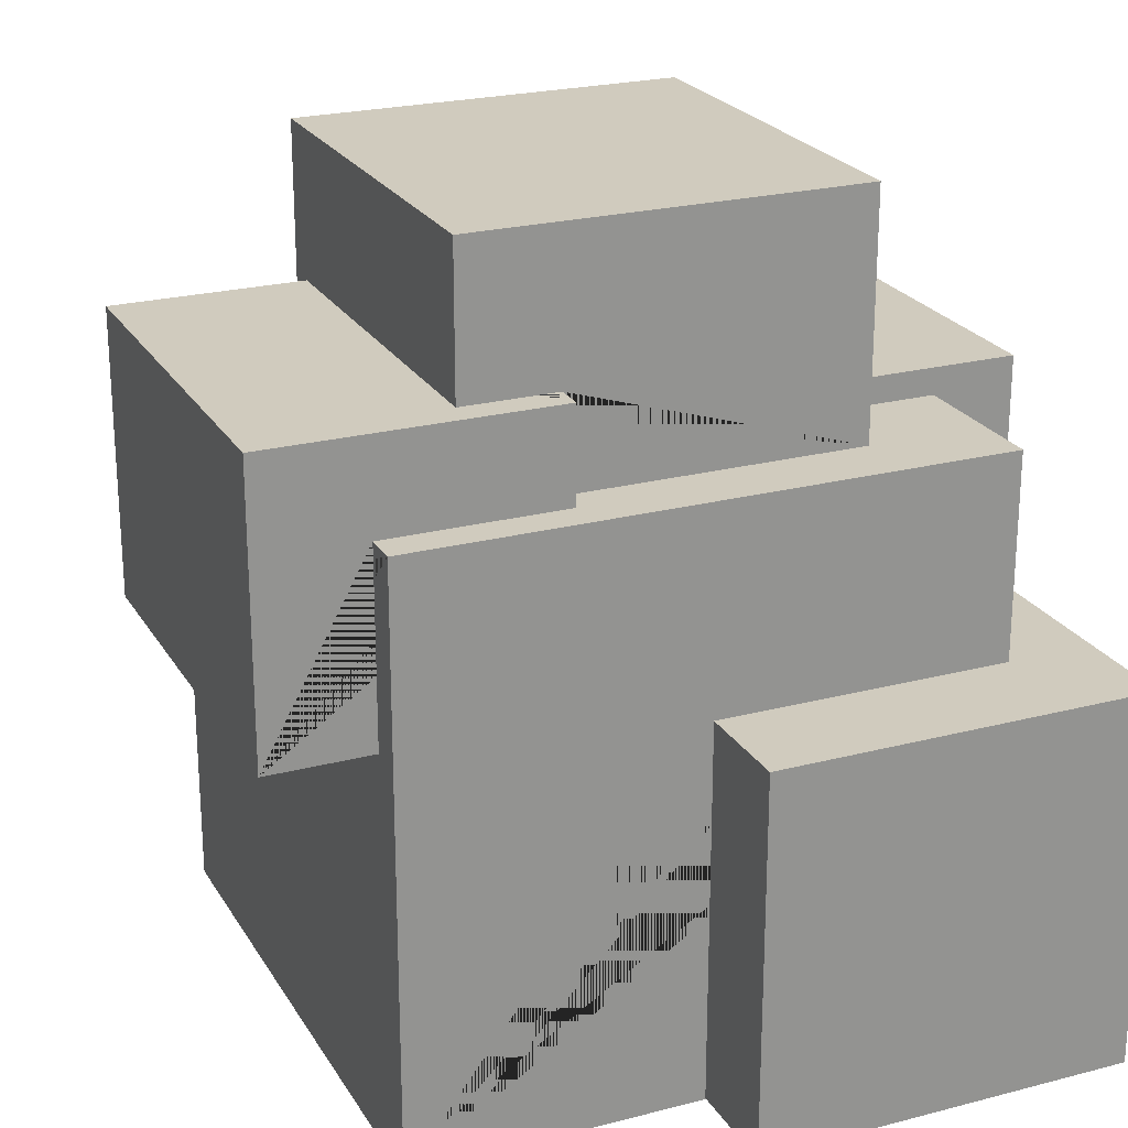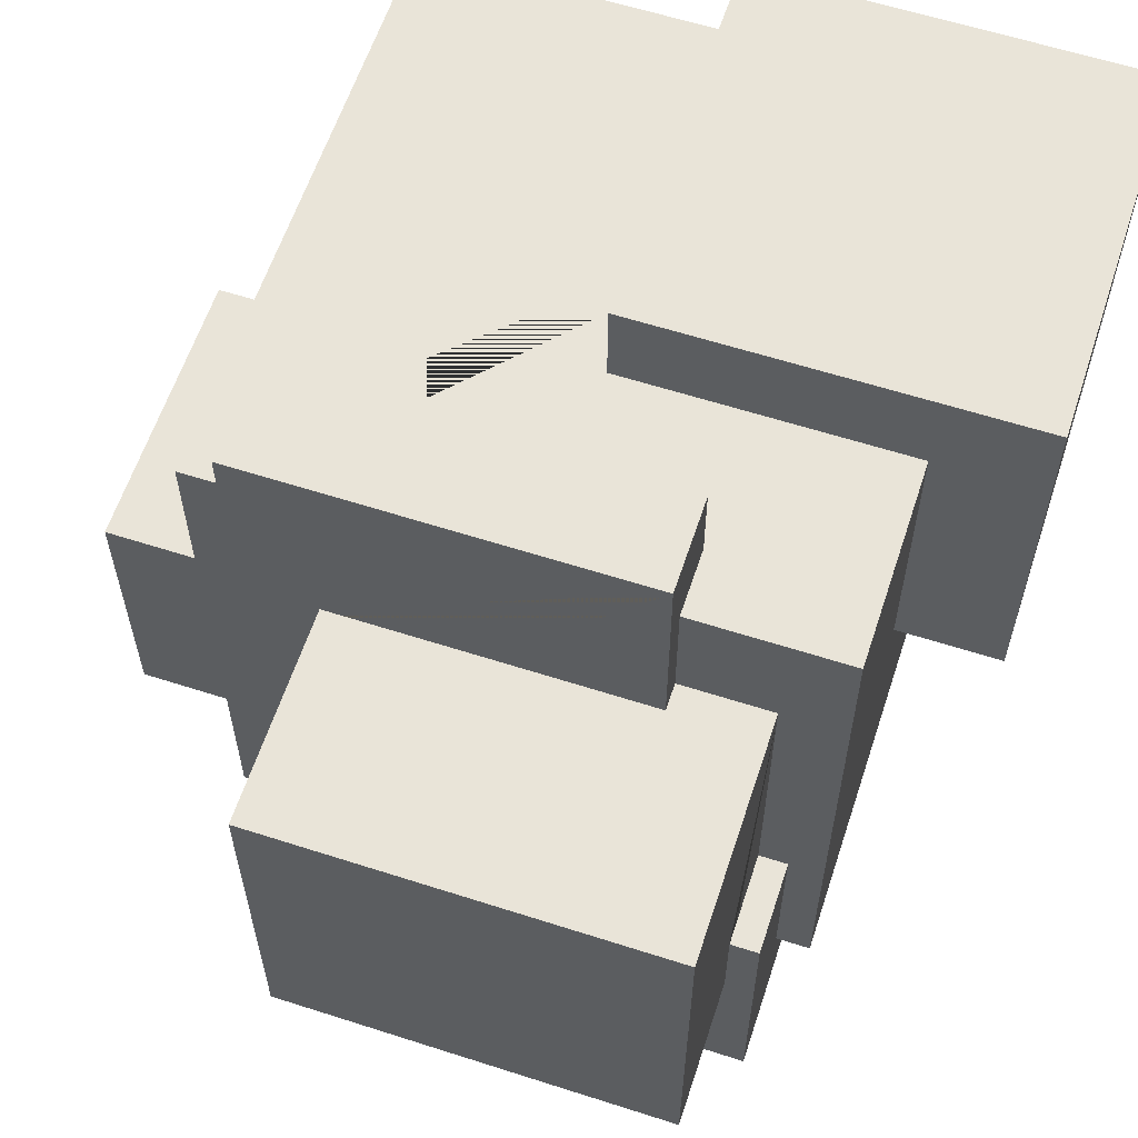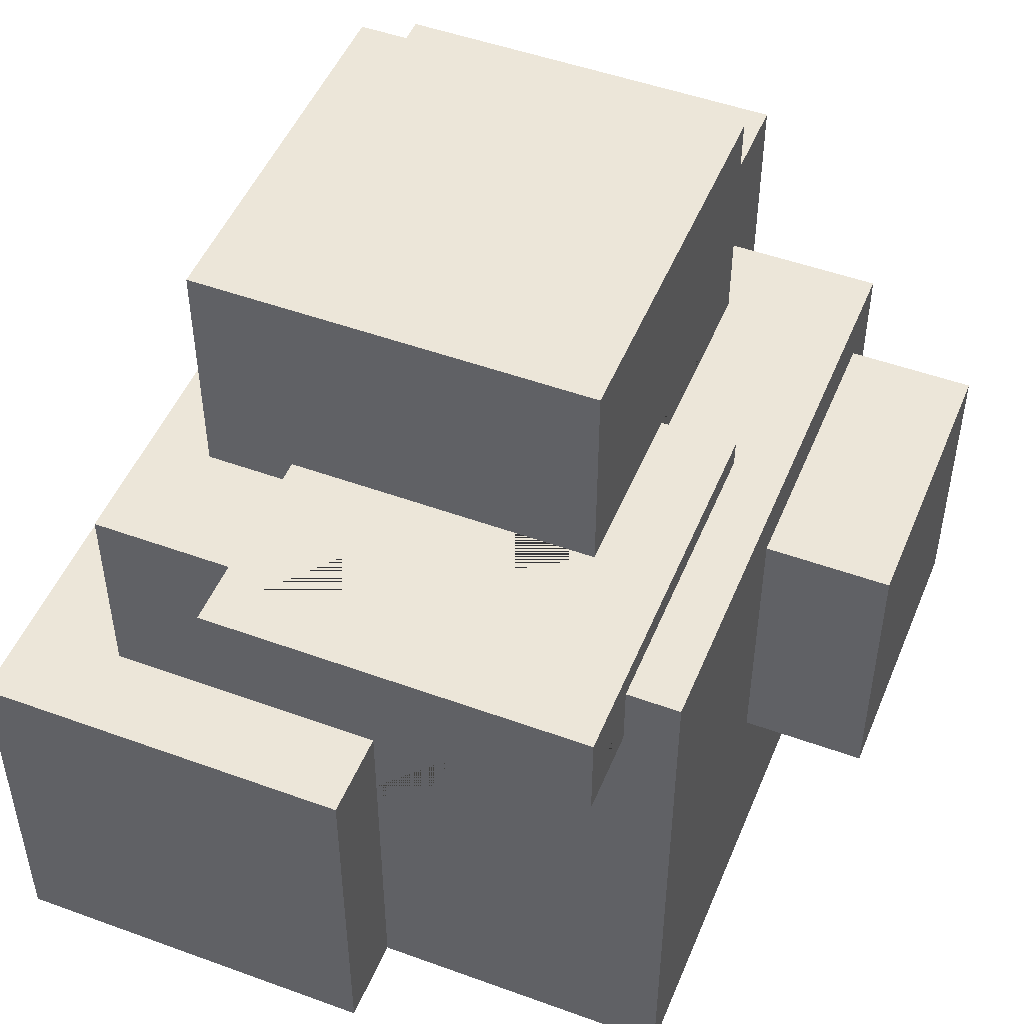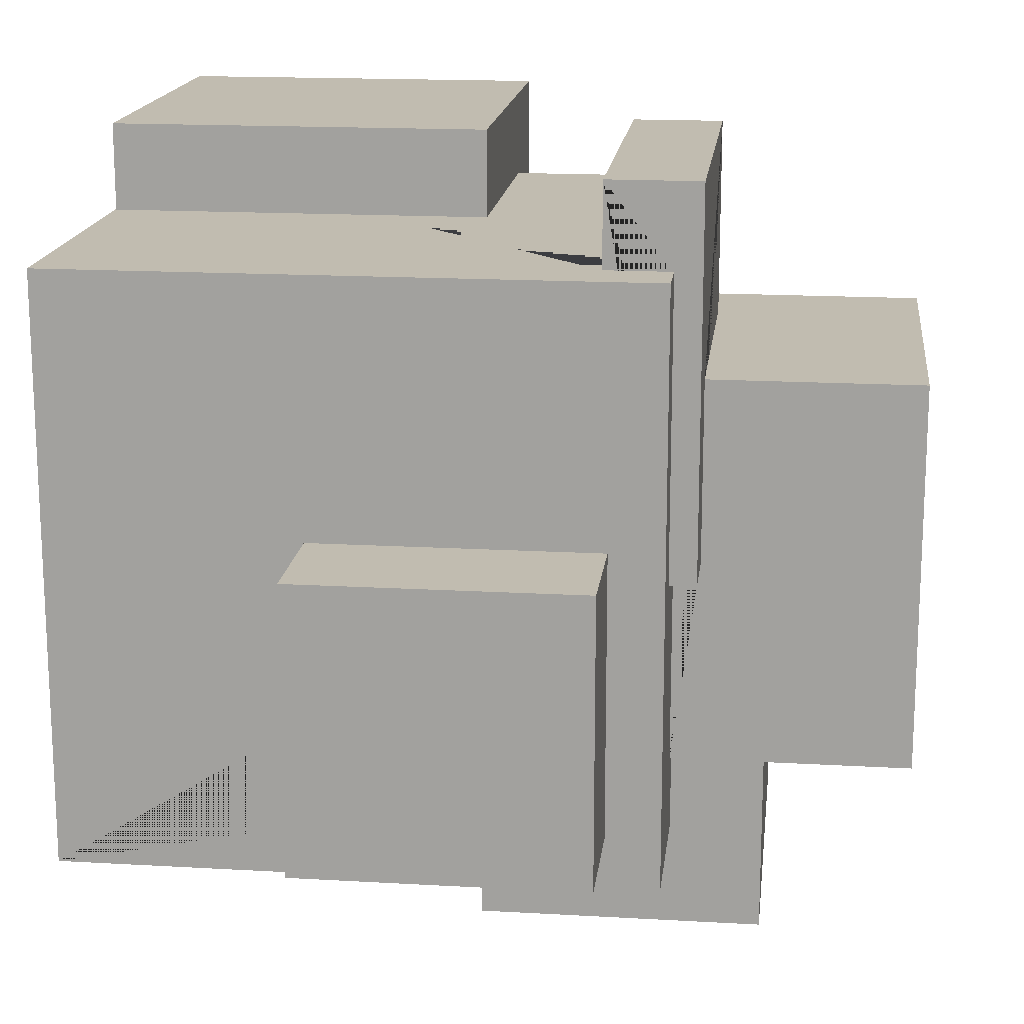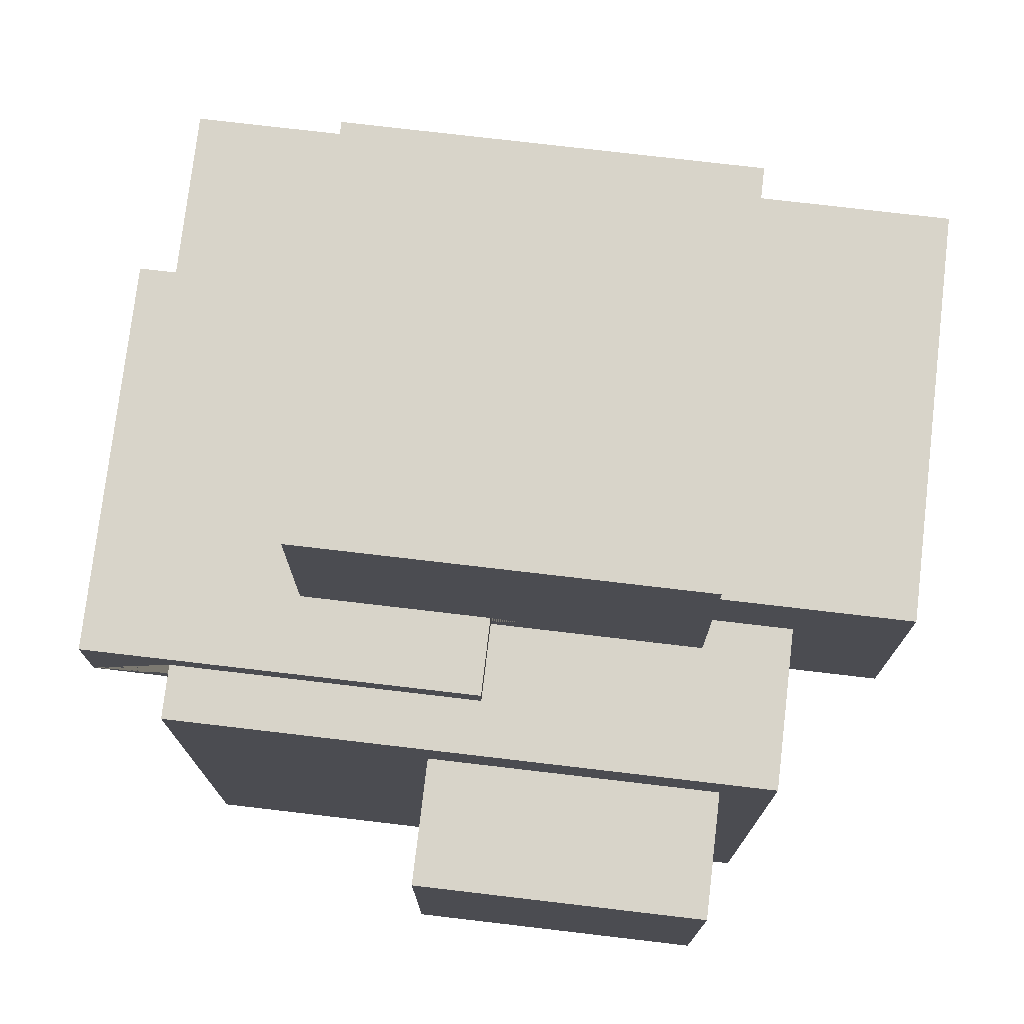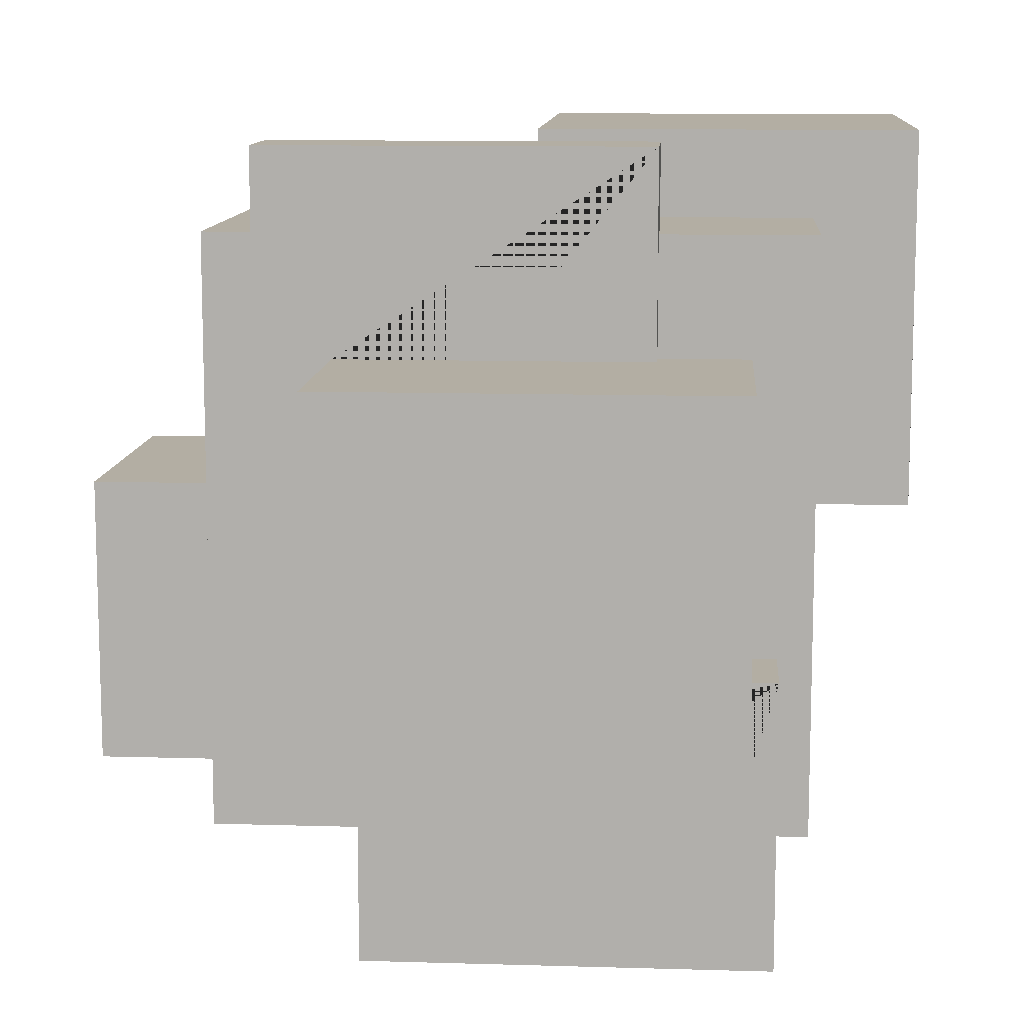
<metadata>
{"format":"obj","ext":"obj","renderer":"f3d","projection":"perspective","resolution":1024,"background":"white","views":[{"elev":23.3,"azim":-113.7,"up":"+Y"},{"elev":60.6,"azim":-161.8,"up":"+Z"},{"elev":49.2,"azim":22.0,"up":"+Y"},{"elev":16.6,"azim":96.7,"up":"+Z"},{"elev":75.7,"azim":96.7,"up":"+Y"},{"elev":11.0,"azim":-175.8,"up":"+Z"}]}
</metadata>
<code>
g default
v -1.918 7.594 1.541
v -2.596 7.594 1.541
v -2.596 10.09 1.541
v -1.918 10.09 1.541
v -2.596 7.594 4.04
v -2.596 10.09 4.04
v -1.696 10.18 -0.3728
v -1.696 10.18 -1.055
v 0.8973 10.18 -1.055
v 0.8973 10.18 -0.3728
v -1.918 7.586 -0.3728
v 1.918 7.586 -0.3728
v 1.918 7.586 3.463
v -1.918 7.586 3.463
v -1.696 12.02 -1.055
v 0.8973 12.02 -1.055
v -1.51 12.02 0.7936
v -1.696 12.02 0.7936
v -1.696 11.42 0.7936
v -1.51 11.42 0.7936
v -0.09699 7.594 4.04
v -0.09699 10.09 4.04
v 1.918 9.224 -0.03891
v 2.72 9.224 -0.03891
v 2.72 9.224 1.81
v 1.918 9.224 1.81
v 1.918 11.07 -0.03891
v 2.72 11.07 -0.03891
v -0.09699 10.09 3.463
v -0.09699 7.594 3.463
v 2.72 11.07 1.81
v -1.51 12.97 2.695
v 1.083 12.97 2.695
v 1.083 12.97 0.1782
v -1.51 12.97 0.1782
v 1.918 11.07 1.81
v 1.083 11.6 1.507
v 1.575 11.6 1.507
v 1.575 11.42 1.507
v 1.083 11.42 1.507
v 1.575 10.99 3.463
v 1.575 10.99 4.006
v -0.9243 10.99 4.006
v -0.9243 10.99 3.463
v 1.575 11.6 4.006
v -0.9243 11.6 4.006
v -1.918 7.594 3.463
v -1.696 11.42 -0.3728
v -1.51 12.02 0.1782
v 0.8973 12.02 0.1782
v -1.918 10.09 3.463
v 0.8973 11.42 0.1782
v 0.8973 11.42 -0.3728
v -1.51 11.42 2.695
v 1.083 11.42 0.1782
v 1.918 11.42 3.463
v 1.918 11.42 -0.3728
v -0.9243 11.42 2.695
v -0.9243 11.42 3.463
v -0.9243 11.6 2.695
v 1.083 11.6 2.695
v 1.575 11.42 3.463
v -1.918 11.42 3.463
v -1.918 11.42 -0.3728
g Leaf5
f 1 2 3 4
f 2 5 6 3
f 7 8 9 10
f 11 12 13 14
f 15 16 9 8
f 17 18 19 20
f 5 21 22 6
f 23 24 25 26
f 27 28 24 23
f 29 22 21 30
f 25 24 28 31
f 32 33 34 35
f 26 25 31 36
f 36 31 28 27
f 37 38 39 40
f 41 42 43 44
f 43 42 45 46
f 2 1 47 30 21 5
f 8 7 48 19 18 15
f 18 17 49 50 16 15
f 6 22 29 51 4 3
f 52 53 10 9 16 50
f 54 32 35 49 17 20
f 35 34 55 52 50 49
f 13 12 23 26 36 56
f 36 27 23 12 57 56
f 58 59 44 43 46 60
f 61 33 32 54 58 60
f 55 34 33 61 37 40
f 46 45 38 37 61 60
f 42 41 62 39 38 45
f 11 14 47 1 4 51 63 64
f 64 48 7 10 53 57 12 11
f 63 59 58 54 20 19 48 64
f 40 39 62 56 57 53 52 55
f 14 13 56 62 41 44 59 63 51 29 30 47

</code>
